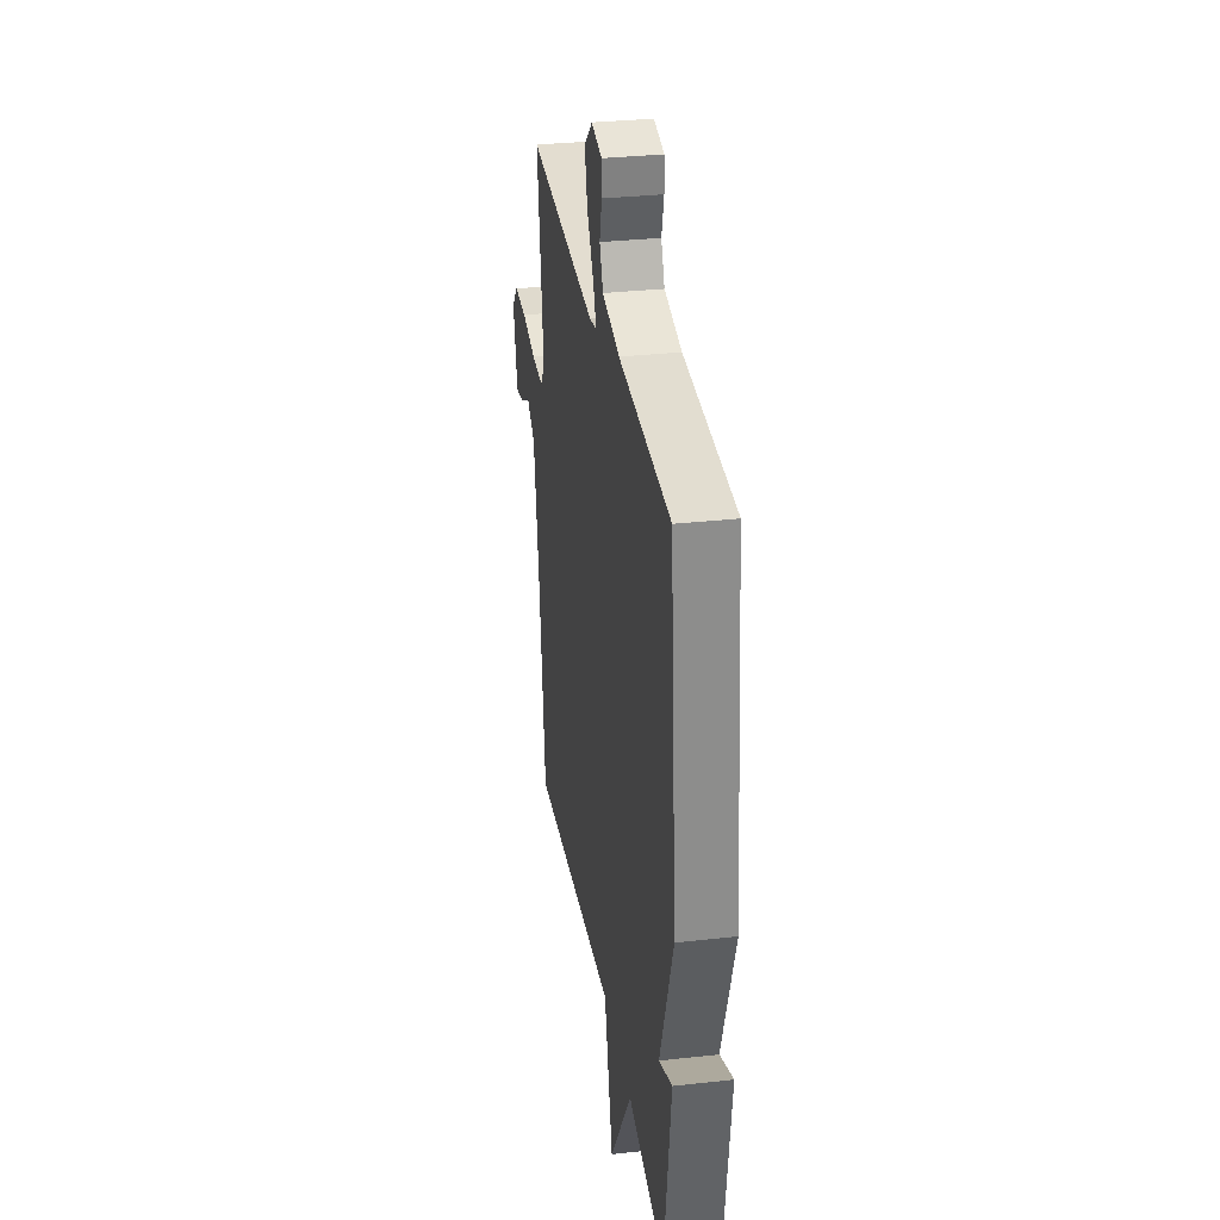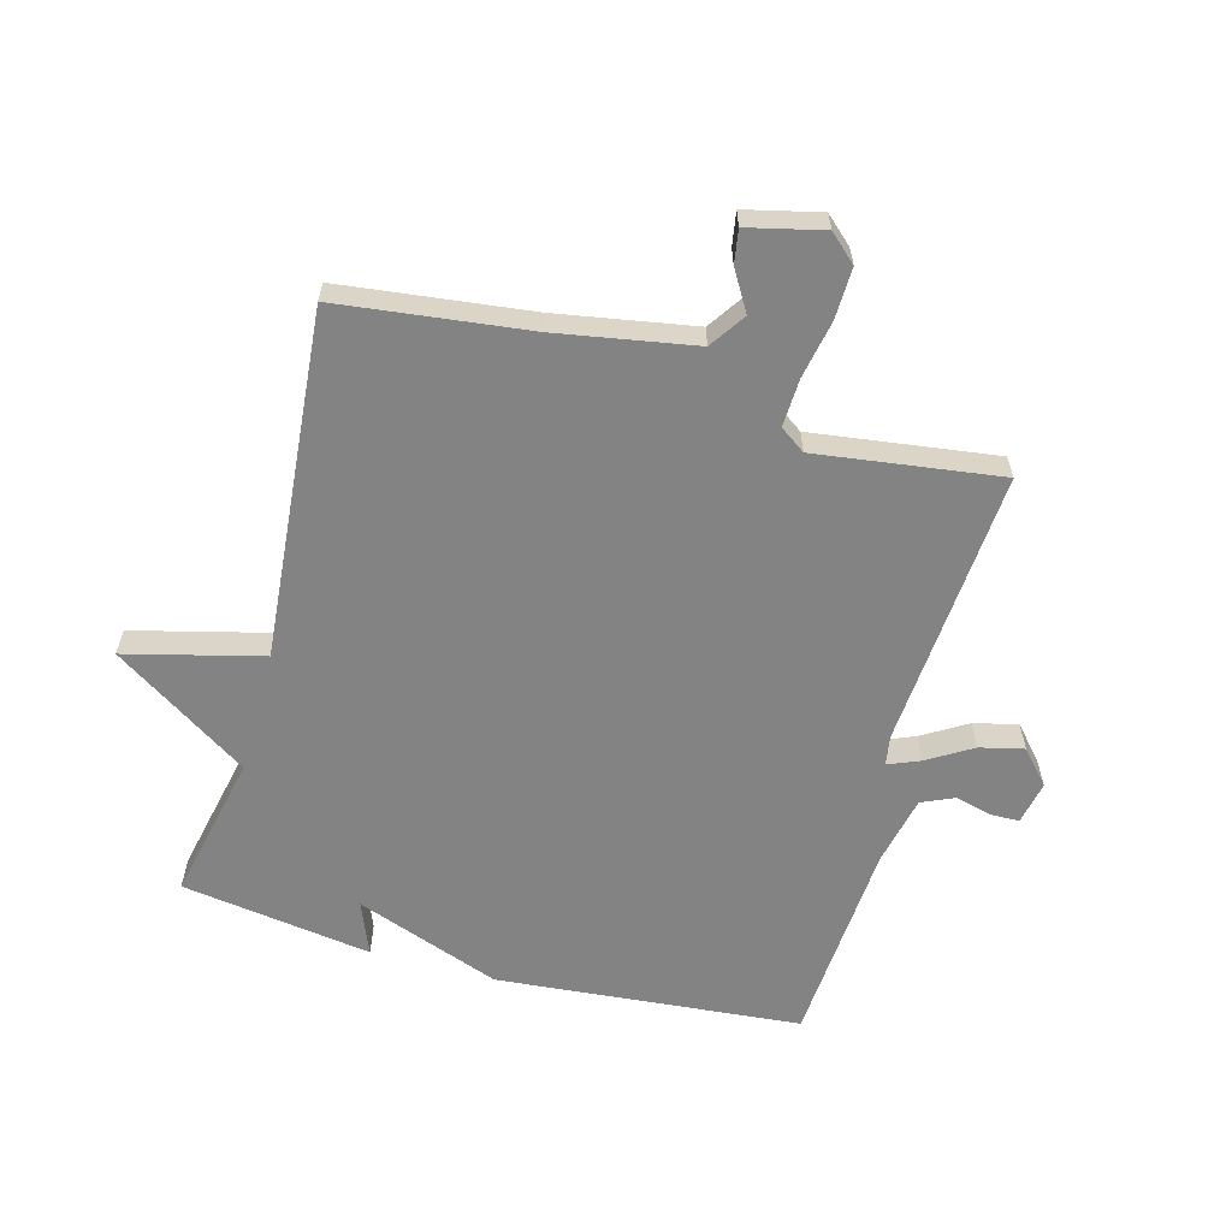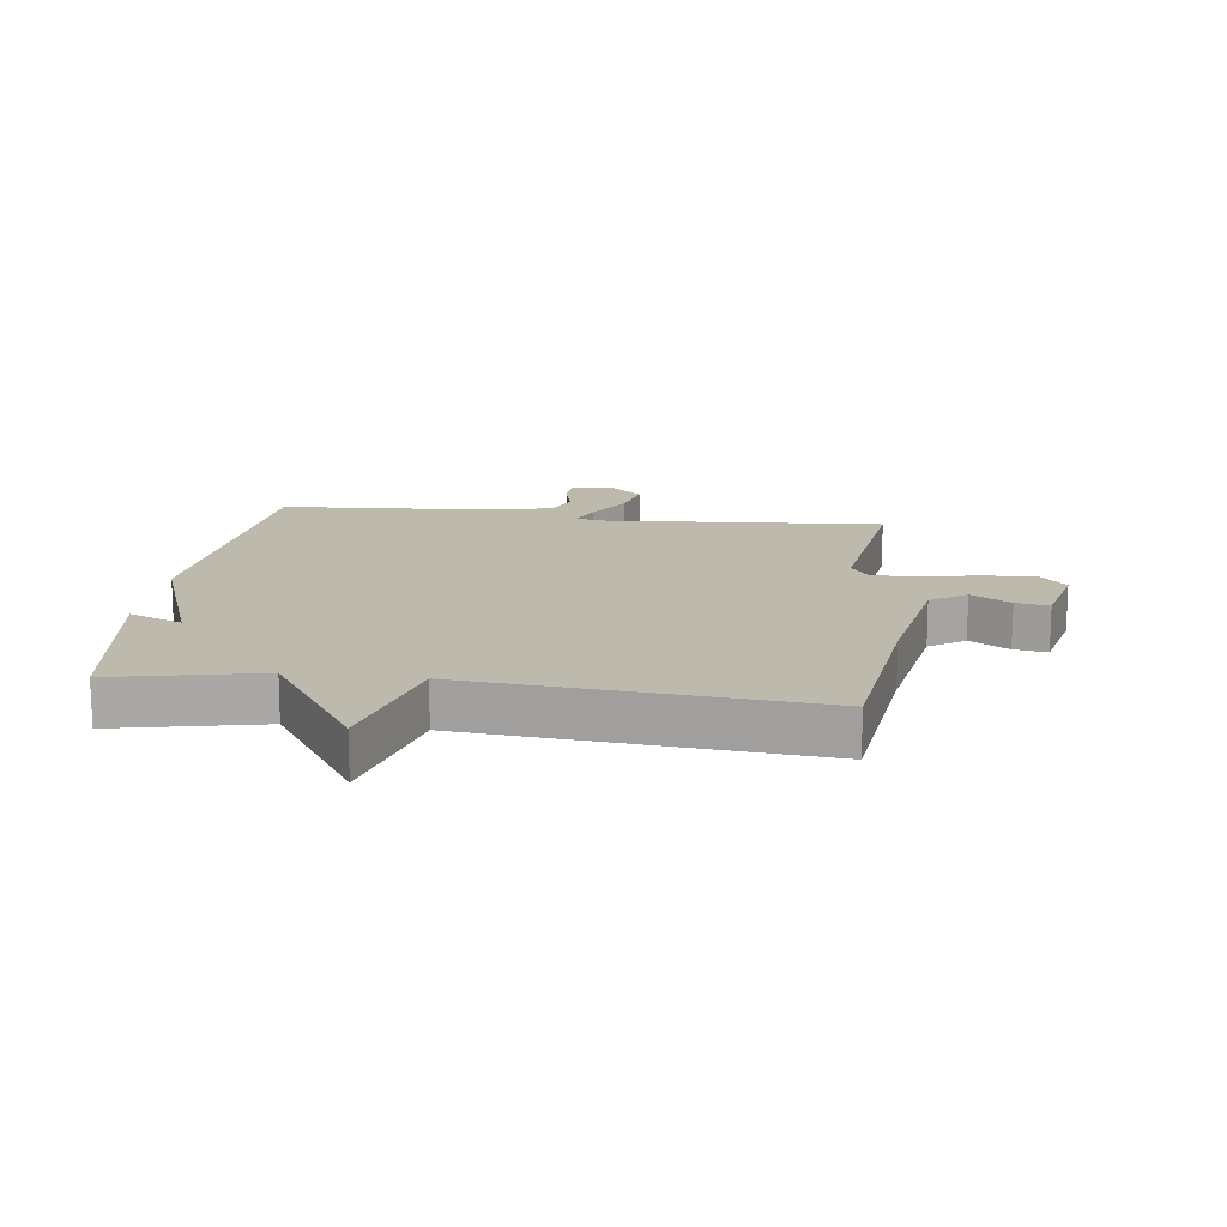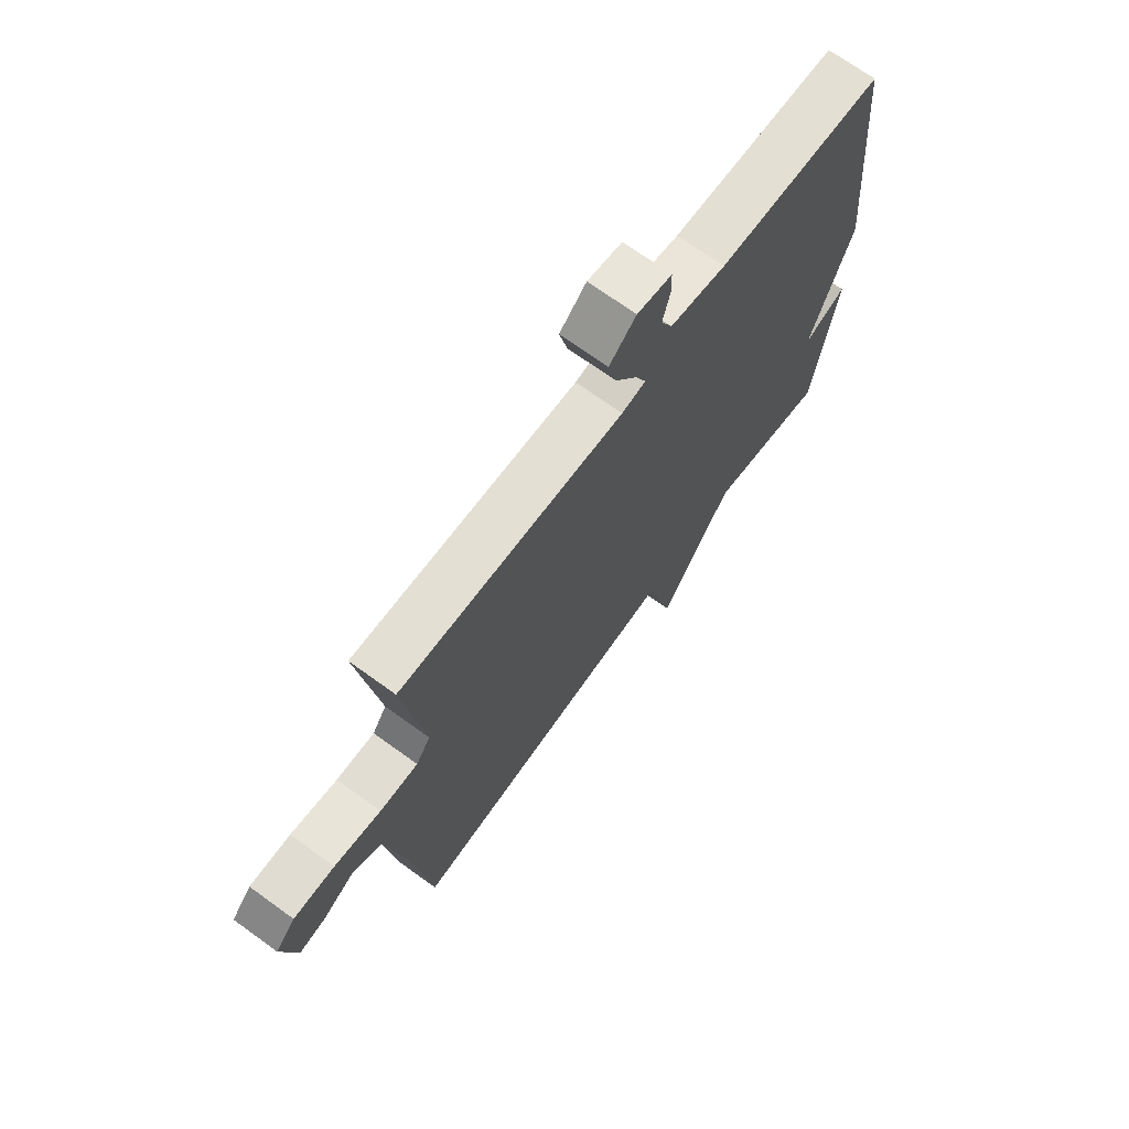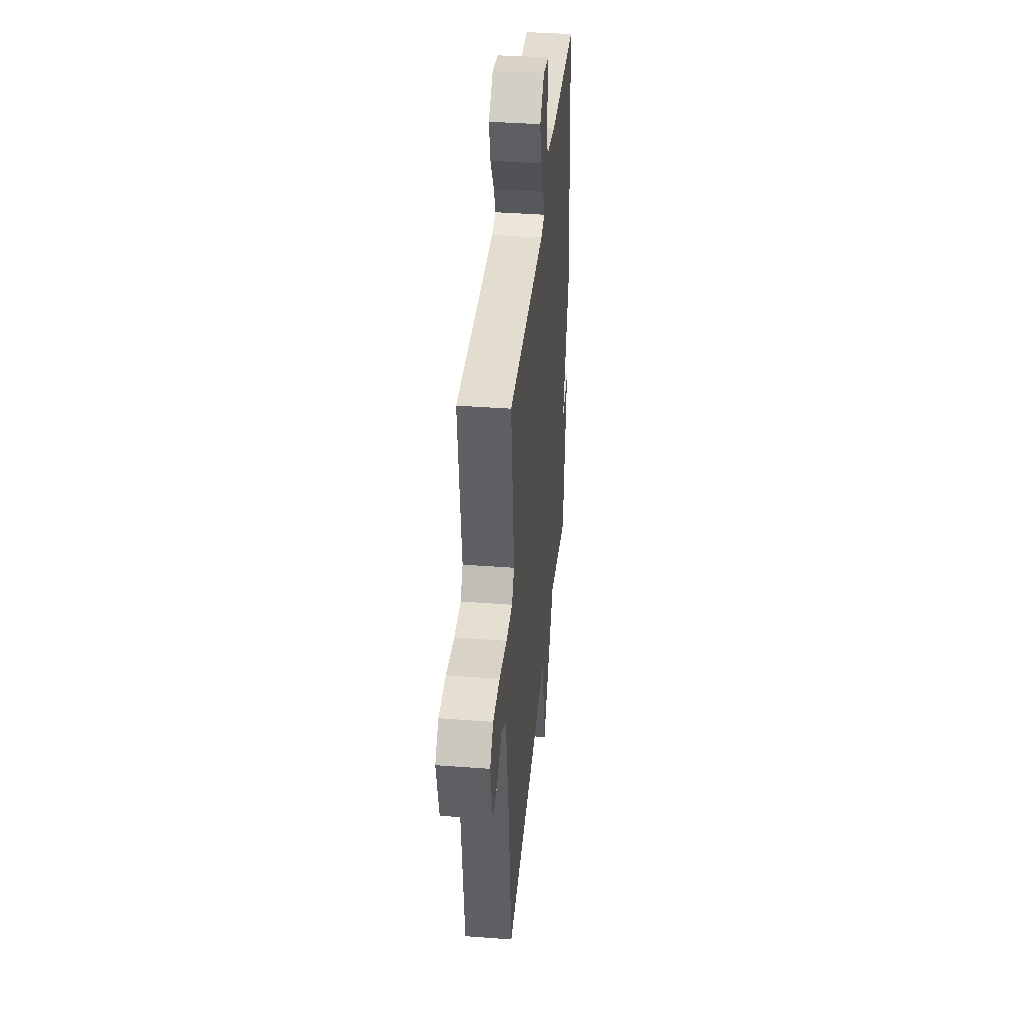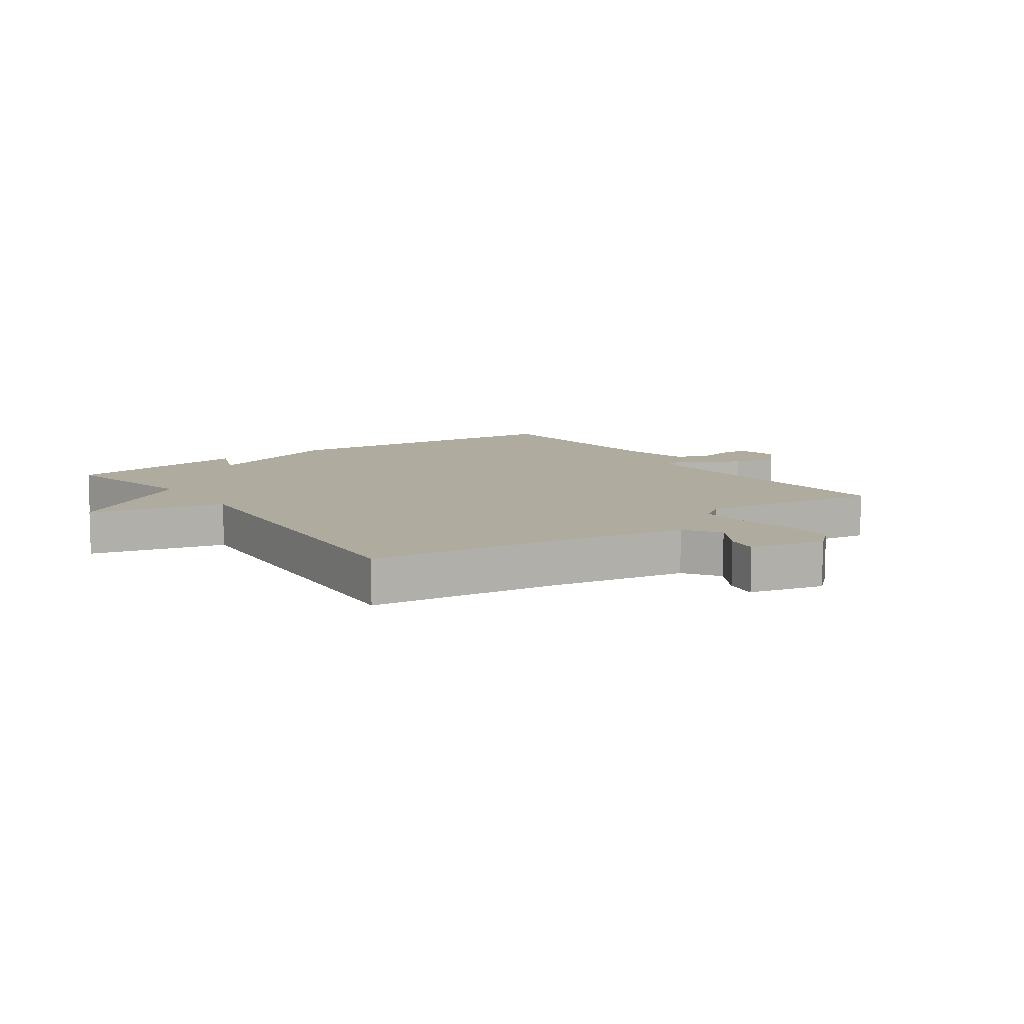
<metadata>
{"format":"obj","ext":"obj","renderer":"f3d","projection":"perspective","resolution":1024,"background":"white","views":[{"elev":31.3,"azim":81.0,"up":"+Z"},{"elev":-61.0,"azim":-105.4,"up":"+Y"},{"elev":15.3,"azim":-172.7,"up":"+Y"},{"elev":70.4,"azim":-54.1,"up":"+Z"},{"elev":38.8,"azim":-84.6,"up":"+Z"},{"elev":9.7,"azim":-125.3,"up":"+Y"}]}
</metadata>
<code>
v -0.5 0.07 -0.5
v -0.538 0.07 -0.193
v -0.577 0.07 0.028
v -0.635 0.07 0.067
v -0.699 0.07 0.029
v -0.753 0.07 0.02
v -0.782 0.07 0.141
v -0.742 0.07 0.185
v -0.659 0.07 0.183
v -0.565 0.07 0.165
v -0.488 0.07 0.162
v -0.459 0.07 0.203
v -0.5 0.07 0.5
v -0.047 0.07 0.468
v 0.001 0.07 0.476
v -0.02 0.07 0.527
v -0.064 0.07 0.599
v -0.081 0.07 0.67
v -0.027 0.07 0.718
v 0.043 0.07 0.704
v 0.044 0.07 0.657
v 0.029 0.07 0.598
v 0.052 0.07 0.546
v 0.165 0.07 0.522
v 0.5 0.07 0.5
v 0.545 0.07 0.008
v 0.459 0.07 -0.227
v 0.545 0.07 -0.192
v 0.5 0.07 -0.5
v 0.262 0.07 -0.45
v 0.118 0.07 -0.669
v 0.062 0.07 -0.45
v -0.5 0 -0.5
v -0.538 0 -0.193
v -0.577 0 0.028
v -0.635 0 0.067
v -0.699 0 0.029
v -0.753 0 0.02
v -0.782 0 0.141
v -0.742 0 0.185
v -0.659 0 0.183
v -0.565 0 0.165
v -0.488 0 0.162
v -0.459 0 0.203
v -0.5 0 0.5
v -0.047 0 0.468
v 0.001 0 0.476
v -0.02 0 0.527
v -0.064 0 0.599
v -0.081 0 0.67
v -0.027 0 0.718
v 0.043 0 0.704
v 0.044 0 0.657
v 0.029 0 0.598
v 0.052 0 0.546
v 0.165 0 0.522
v 0.5 0 0.5
v 0.545 0 0.008
v 0.459 0 -0.227
v 0.545 0 -0.192
v 0.5 0 -0.5
v 0.262 0 -0.45
v 0.118 0 -0.669
v 0.062 0 -0.45
f 30 31 32
f 27 28 29 30
f 27 30 32
f 26 27 32
f 25 26 32
f 24 25 32
f 23 24 32 1
f 20 21 22
f 19 20 22
f 18 19 22
f 17 18 22
f 16 17 22
f 15 16 22 23
f 12 13 14
f 11 12 14 15
f 8 9 10
f 7 8 10
f 6 7 10
f 5 6 10
f 4 5 10
f 3 4 10 11
f 2 3 11 15
f 15 23 1
f 1 2 15
f 64 63 62
f 62 61 60 59
f 64 62 59
f 64 59 58
f 64 58 57
f 64 57 56
f 33 64 56 55
f 54 53 52
f 54 52 51
f 54 51 50
f 54 50 49
f 54 49 48
f 55 54 48 47
f 46 45 44
f 47 46 44 43
f 42 41 40
f 42 40 39
f 42 39 38
f 42 38 37
f 42 37 36
f 43 42 36 35
f 47 43 35 34
f 33 55 47
f 47 34 33
f 1 33 34 2
f 2 34 35 3
f 3 35 36 4
f 4 36 37 5
f 5 37 38 6
f 6 38 39 7
f 7 39 40 8
f 8 40 41 9
f 9 41 42 10
f 10 42 43 11
f 11 43 44 12
f 12 44 45 13
f 13 45 46 14
f 14 46 47 15
f 15 47 48 16
f 16 48 49 17
f 17 49 50 18
f 18 50 51 19
f 19 51 52 20
f 20 52 53 21
f 21 53 54 22
f 22 54 55 23
f 23 55 56 24
f 24 56 57 25
f 25 57 58 26
f 26 58 59 27
f 27 59 60 28
f 28 60 61 29
f 29 61 62 30
f 30 62 63 31
f 31 63 64 32
f 32 64 33 1

</code>
